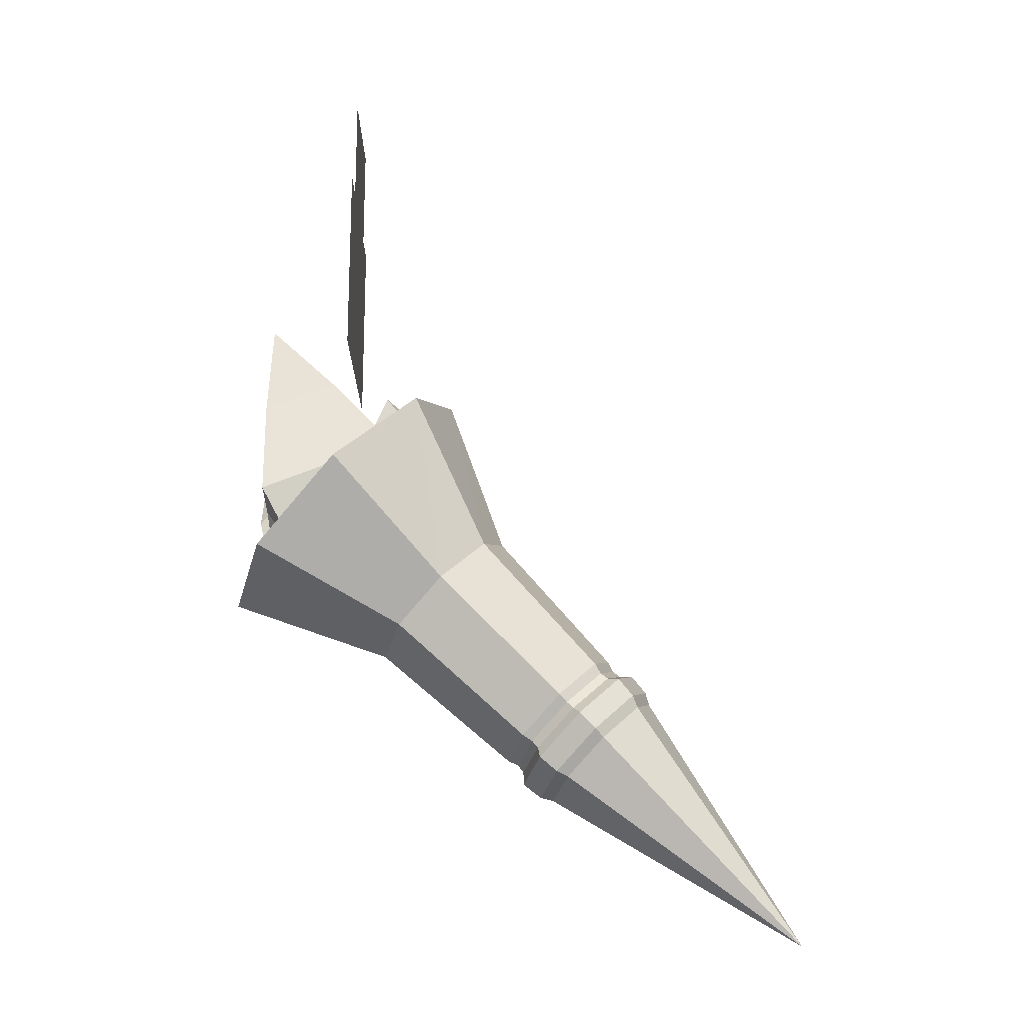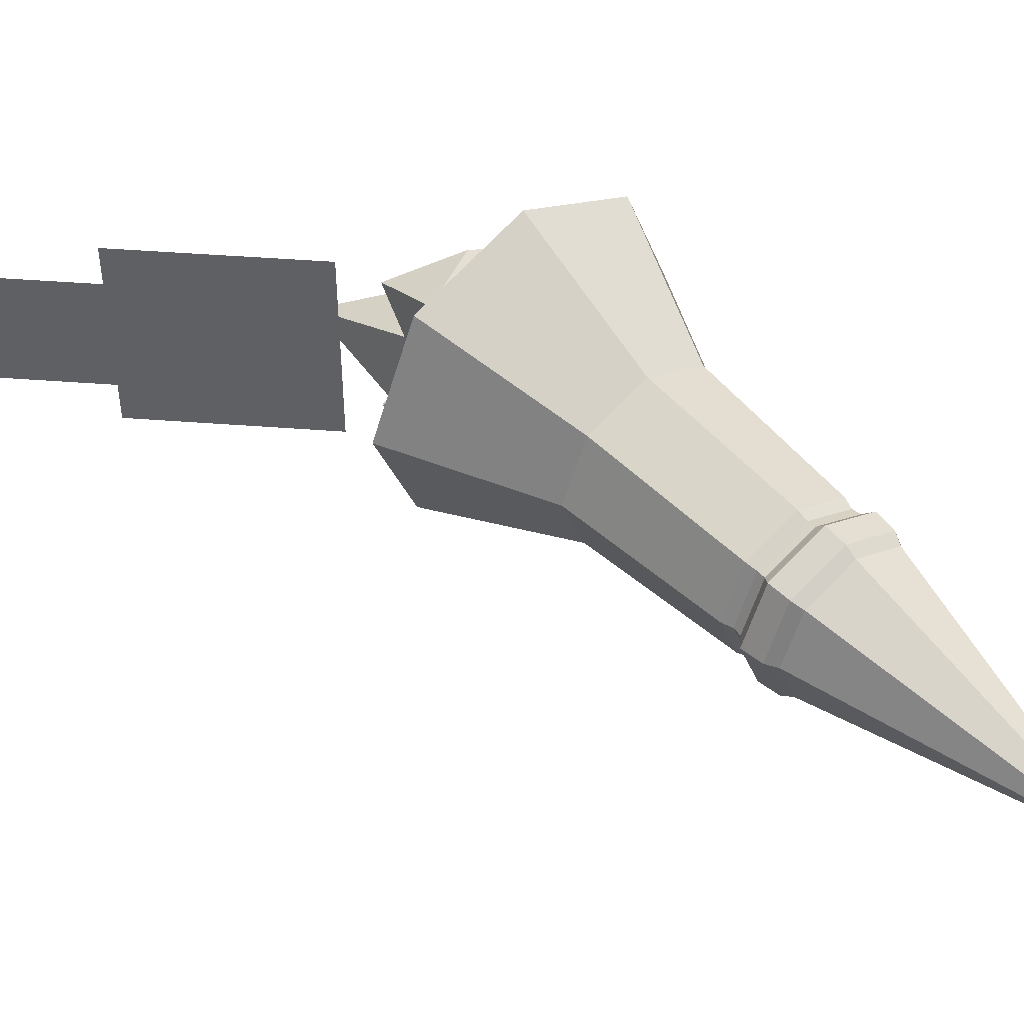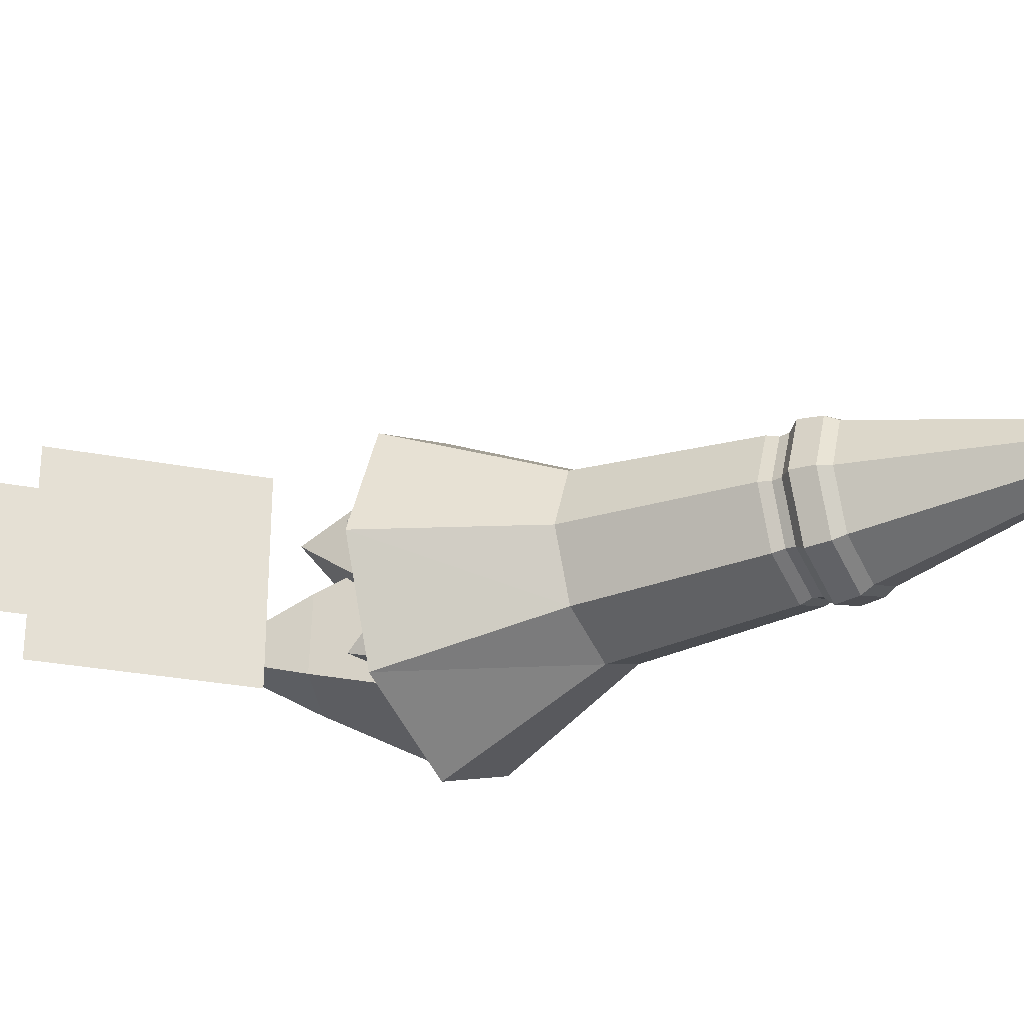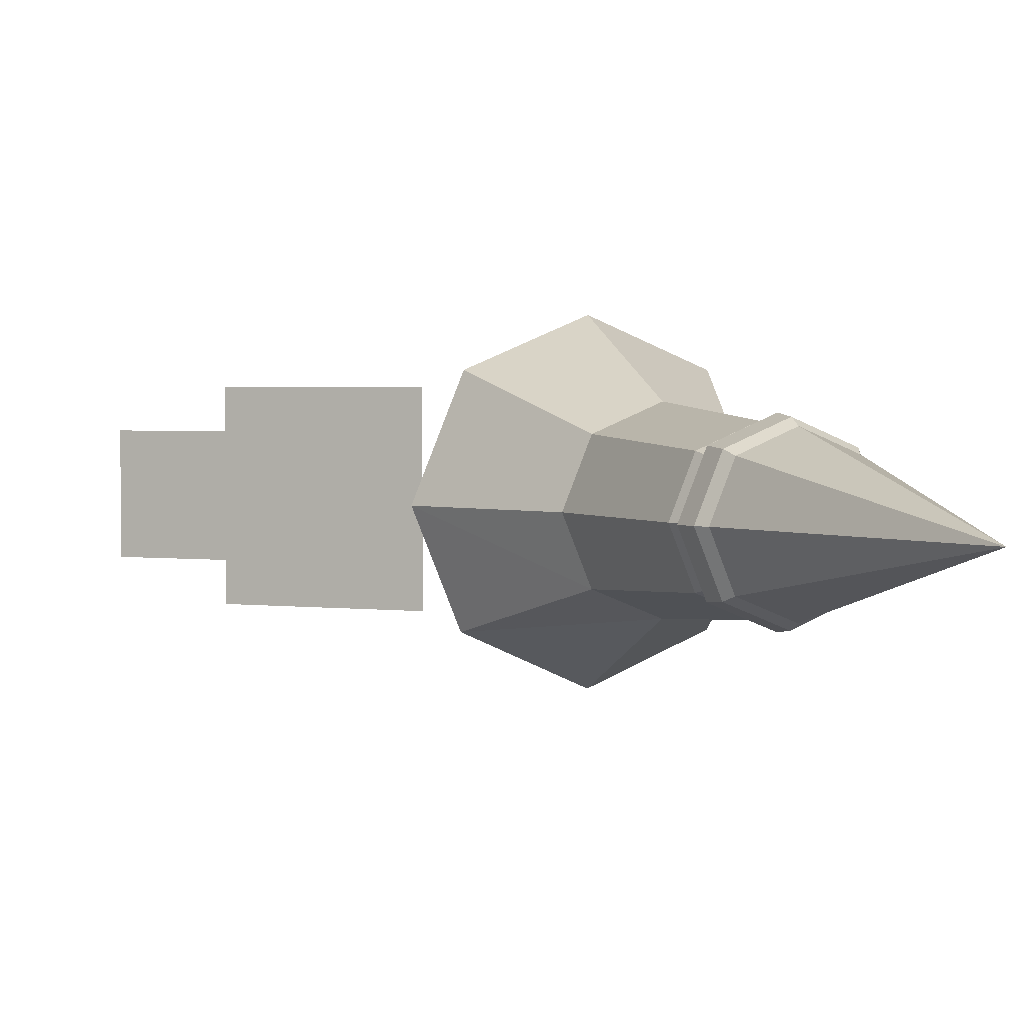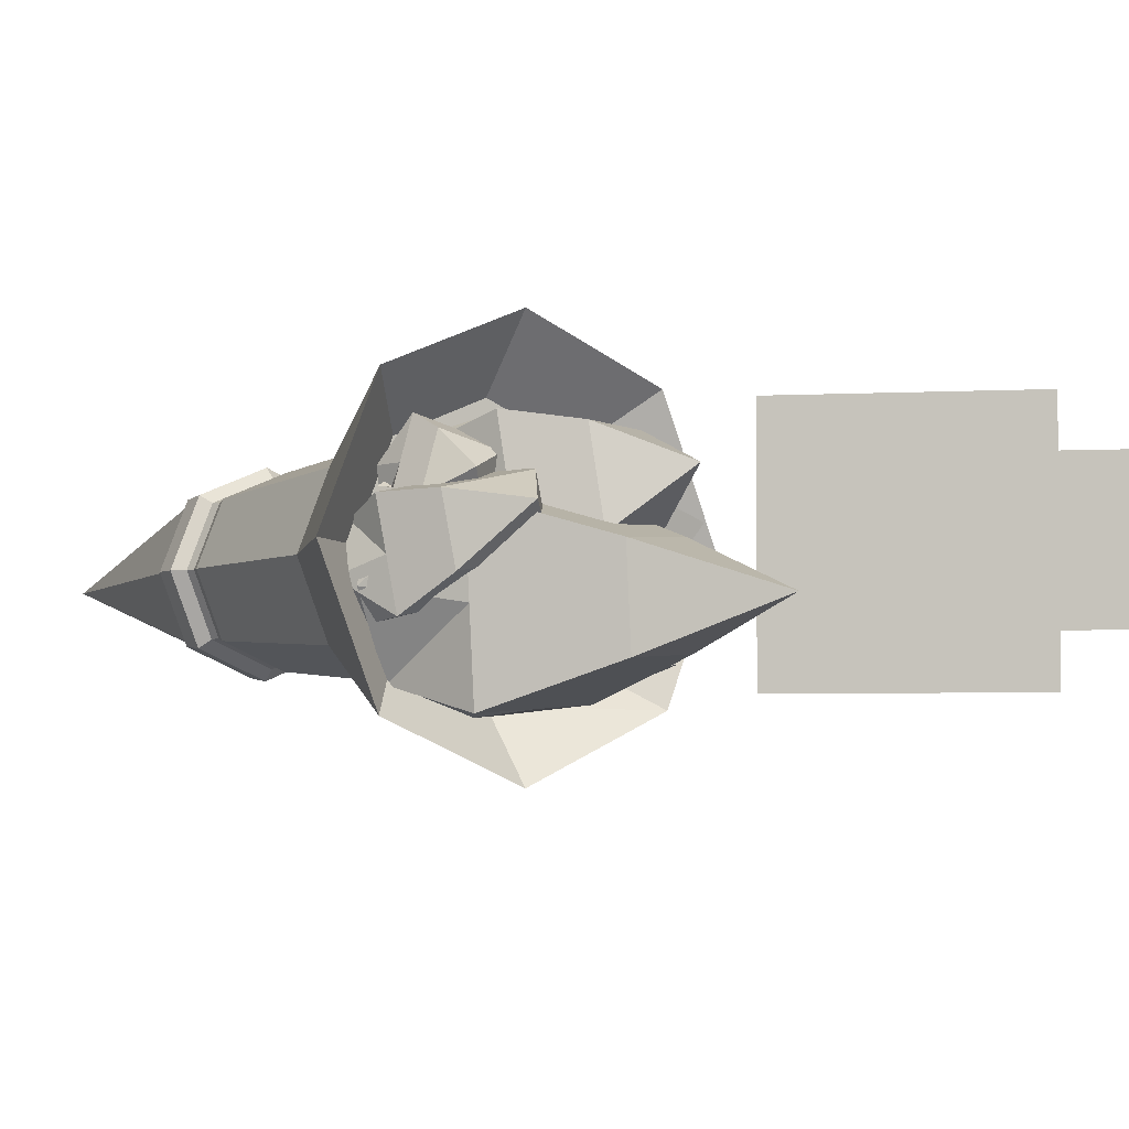
<metadata>
{"format":"obj","ext":"obj","renderer":"f3d","projection":"perspective","resolution":1024,"background":"white","views":[{"elev":-19.3,"azim":-179.4,"up":"+Y"},{"elev":46.7,"azim":-85.0,"up":"+Z"},{"elev":-28.3,"azim":-106.5,"up":"+Z"},{"elev":2.8,"azim":-66.8,"up":"+Z"},{"elev":-3.8,"azim":100.4,"up":"+Z"}]}
</metadata>
<code>
o Fire_Cone.001
v 0.8016 2.964 0.5004
v 1.119 3.694 0.5634
v 0.8375 3.072 -0.1664
v 1.148 3.78 0.03736
v 1.444 2.751 0.5004
v 1.626 3.526 0.5634
v 1.479 2.859 -0.1664
v 1.654 3.612 0.03736
v 1.166 2.988 -0.3045
v 1.401 3.696 0.03736
v 1.115 2.835 0.6385
v 1.372 3.61 0.5634
v 0.8665 3.344 0.6243
v 0.9085 3.47 -0.1569
v 1.661 3.221 -0.1569
v 1.619 3.094 0.6243
v 1.243 3.219 0.6243
v 1.285 3.346 -0.1569
v 0.6866 3.062 0.167
v 1.133 3.737 0.3004
v 1.595 2.761 0.167
v 1.64 3.569 0.3004
v 1.141 2.912 0.167
v 1.64 3.157 0.2337
v 0.8875 3.407 0.2337
v 1.156 3.47 -0.5767
v 1.092 2.923 -0.4019
v 1.104 3.625 -0.2263
v 1.026 3.118 0.04232
v 0.7818 3.525 -0.6561
v 0.6178 2.992 -0.5026
v 0.7301 3.68 -0.3057
v 1.512 4.032 0.3686
v 0.5522 3.188 -0.05835
v 0.8685 2.917 -0.5442
v 0.9689 3.498 -0.6164
v 0.7757 3.194 0.08398
v 0.9172 3.652 -0.266
v 0.5663 3.47 -0.1344
v 0.6432 3.241 -0.6548
v 1.199 3.16 -0.5369
v 1.122 3.389 -0.01648
v 0.8441 3.43 -0.07544
v 0.921 3.201 -0.5959
v 0.4868 3.104 -0.3013
v 0.7559 3.602 -0.4809
v 1.158 3.006 -0.1589
v 1.13 3.548 -0.4015
v 0.8221 3.055 -0.2301
v 1.16 3.274 -0.2767
v 0.6048 3.356 -0.3946
v 1.005 3.841 -0.5492
v 1.918 3.773 -0.5444
v 1.628 2.576 -0.6538
v 1.944 3.752 -0.004591
v 1.671 2.541 0.2664
v 1.419 3.979 -0.5137
v 0.7759 2.928 -0.6015
v 1.444 3.959 0.02606
v 0.8189 2.893 0.3187
v 1.193 2.759 -0.8182
v 1.668 3.876 -0.529
v 1.254 2.709 0.4832
v 1.694 3.856 0.01074
v 1.009 3.394 0.2656
v 0.9627 3.432 -0.7352
v 1.889 3.049 -0.7921
v 1.936 3.011 0.2087
v 1.473 3.203 0.2372
v 1.426 3.241 -0.7636
v 0.621 2.983 -0.1306
v 1.431 3.969 -0.2438
v 1.826 2.485 -0.2045
v 1.931 3.763 -0.2745
v 1.218 2.577 -0.2673
v 1.913 3.03 -0.2917
v 0.986 3.413 -0.2348
v 1.918 4.525 -0.255
v 1.828 2.783 0.2051
v 1.588 2.545 0.1427
v 1.748 2.847 0.5261
v 1.488 2.626 0.5496
v 1.64 3.045 0.1069
v 1.351 2.877 0.01819
v 1.561 3.109 0.4279
v 1.251 2.958 0.4251
v 1.49 2.694 -0.003847
v 1.734 2.914 0.156
v 1.349 2.809 0.5716
v 1.655 2.978 0.477
v 1.359 3.091 0.4657
v 1.476 2.996 -0.01107
v 1.755 2.607 0.1348
v 1.637 2.702 0.6115
v 1.498 2.896 0.5386
v 1.616 2.801 0.06184
v 1.251 2.986 0.1959
v 1.601 3.077 0.2674
v 1.587 2.517 0.3719
v 1.788 2.815 0.3656
v 1.419 2.752 0.2839
v 1.696 2.654 0.3731
v 1.418 3.043 0.2273
v 1.835 3.045 0.3332
v 1.978 2.983 -0.1536
v 1.709 2.508 -0.3766
v 1.958 2.908 0.2312
v 1.683 2.412 0.1111
v 1.717 3.369 -0.05431
v 1.378 2.997 -0.2508
v 1.697 3.294 0.3305
v 1.352 2.901 0.237
v 1.548 2.772 -0.4147
v 1.847 3.176 -0.104
v 1.512 2.637 0.2751
v 1.827 3.101 0.2808
v 1.475 3.152 0.3688
v 1.505 3.264 -0.2027
v 1.893 2.691 -0.3501
v 1.863 2.579 0.2213
v 1.669 2.866 0.295
v 1.699 2.978 -0.2764
v 1.296 3.051 0.01917
v 1.707 3.332 0.1381
v 1.764 2.359 -0.1588
v 1.968 2.946 0.03879
v 1.53 2.705 -0.06983
v 1.878 2.635 -0.06443
v 1.49 3.208 0.08304
v 1.994 3.361 0.1694
v 0.8869 2.453 0.4415
v 0.7016 3.344 0.4701
v 0.6315 2.484 -0.3372
v 0.5 3.369 -0.1442
v 1.431 2.823 0.2457
v 1.131 3.636 0.3157
v 1.176 2.854 -0.533
v 0.9296 3.661 -0.2987
v 0.8508 2.676 -0.5964
v 0.7148 3.515 -0.2214
v 1.212 2.631 0.5049
v 0.9164 3.49 0.3929
v 0.7542 2.843 0.5908
v 0.4549 2.88 -0.3215
v 1.093 3.313 -0.5508
v 1.392 3.276 0.3615
v 1.073 3.06 0.4761
v 0.7739 3.096 -0.4362
v 0.6464 2.392 0.09266
v 0.6008 3.357 0.163
v 1.416 2.915 -0.1842
v 1.03 3.648 0.008511
v 1.031 2.654 -0.04577
v 1.242 3.295 -0.0947
v 0.6046 2.861 0.1347
v 0.7052 3.937 0.153
v -0.5904 1.245 0.5079
v -0.3365 0.9906 0.3591
v -0.2313 0.8854 0
v -0.3365 0.9906 -0.3591
v -0.5904 1.245 -0.5079
v -0.8443 1.498 -0.3591
v -0.9495 1.604 0
v -0.8443 1.498 0.3591
v -2.005 -0.1697 -0
v -0.5338 1.301 0.5547
v -0.2564 1.024 0.3923
v -0.1415 0.909 0
v -0.2564 1.024 -0.3923
v -0.5338 1.301 -0.5547
v -0.8111 1.579 -0.3923
v -0.926 1.693 0
v -0.8111 1.579 0.3923
v -0.4221 1.413 0.5744
v -0.1348 1.126 0.4062
v -0.01588 1.007 0
v -0.1348 1.126 -0.4062
v -0.4221 1.413 -0.5744
v -0.7093 1.7 -0.4062
v -0.8283 1.819 0
v -0.7093 1.7 0.4062
v 0.5822 2.417 0.6199
v 0.8922 2.107 0.4384
v 1.021 1.979 1e-06
v 0.8922 2.107 -0.4384
v 0.5822 2.417 -0.6199
v 0.2722 2.727 -0.4384
v 0.1438 2.856 1e-06
v 0.2722 2.727 0.4384
v -0.2771 1.558 0.5286
v -0.5414 1.822 0.3738
v -0.6509 1.932 0
v -0.5414 1.822 -0.3738
v -0.2771 1.558 -0.5286
v -0.01283 1.294 -0.3738
v 0.09665 1.184 0
v -0.01283 1.294 0.3738
v -0.3309 1.504 0.5021
v -0.3763 1.459 0.511
v -0.1208 1.203 0.3614
v -0.07988 1.253 0.3551
v -0.01491 1.097 0
v 0.02412 1.149 0
v -0.1208 1.203 -0.3614
v -0.07988 1.253 -0.3551
v -0.3763 1.459 -0.511
v -0.3309 1.504 -0.5021
v -0.6318 1.714 -0.3614
v -0.582 1.755 -0.3551
v -0.7376 1.82 0
v -0.686 1.859 0
v -0.6318 1.714 0.3614
v -0.582 1.755 0.3551
v 1.101 2.936 0.7379
v 1.47 2.567 0.5218
v 1.623 2.415 1e-06
v 1.47 2.567 -0.5218
v 1.101 2.936 -0.7379
v 0.7324 3.305 -0.5218
v 0.5796 3.458 1e-06
v 0.7324 3.305 0.5218
v 1.343 3.178 1.133
v 1.909 2.612 0.8008
v 2.144 2.377 1e-06
v 1.909 2.612 -0.8008
v 1.343 3.178 -1.133
v 0.776 3.765 -0.7614
v 0.5421 3.979 1e-06
v 0.7766 3.744 0.8008
v 1.101 2.936 1e-06
f 25 4 14
f 18 8 15
f 24 6 16
f 17 2 13
f 23 5 11
f 4 20 33
f 10 4 33
f 23 1 19
f 6 17 16
f 4 18 14
f 3 18 9
f 5 17 11
f 17 1 11
f 24 5 21
f 18 7 9
f 19 14 3
f 1 25 19
f 15 21 7
f 3 23 19
f 22 8 33
f 12 6 33
f 7 23 9
f 8 24 15
f 2 25 13
f 30 46 52
f 49 29 37
f 43 32 39
f 50 28 42
f 20 2 33
f 2 12 33
f 8 10 33
f 6 22 33
f 44 26 41
f 46 40 51
f 36 30 52
f 49 34 45
f 28 43 42
f 30 44 40
f 31 44 35
f 29 43 37
f 43 34 37
f 47 42 29
f 35 41 27
f 51 31 45
f 39 45 34
f 27 50 47
f 31 49 45
f 48 26 52
f 38 28 52
f 27 49 35
f 41 48 50
f 32 51 39
f 46 32 52
f 32 38 52
f 26 36 52
f 28 48 52
f 57 72 78
f 75 56 63
f 69 59 65
f 76 55 68
f 70 53 67
f 77 57 66
f 62 57 78
f 75 60 71
f 55 69 68
f 57 70 66
f 66 61 58
f 56 69 63
f 63 65 60
f 73 68 56
f 70 54 61
f 77 58 71
f 65 71 60
f 54 76 73
f 58 75 71
f 74 53 78
f 64 55 78
f 54 75 61
f 53 76 67
f 59 77 65
f 72 59 78
f 59 64 78
f 53 62 78
f 55 74 78
f 83 98 104
f 101 82 89
f 95 85 91
f 102 81 94
f 88 93 96
f 103 83 92
f 88 83 104
f 101 86 97
f 94 90 95
f 83 96 92
f 92 87 84
f 82 95 89
f 89 91 86
f 99 94 82
f 96 80 87
f 103 84 97
f 86 103 97
f 80 102 99
f 84 101 97
f 100 79 104
f 90 81 104
f 80 101 87
f 79 102 93
f 85 103 91
f 98 85 104
f 85 90 104
f 79 88 104
f 81 100 104
f 109 124 130
f 127 108 115
f 121 111 117
f 126 120 128
f 122 105 119
f 129 109 118
f 114 109 130
f 127 112 123
f 107 121 120
f 109 122 118
f 110 122 113
f 108 121 115
f 121 112 115
f 128 108 125
f 122 106 113
f 123 118 110
f 112 129 123
f 119 125 106
f 110 127 123
f 126 105 130
f 116 107 130
f 106 127 113
f 105 128 119
f 117 124 129
f 124 111 130
f 111 116 130
f 105 114 130
f 107 126 130
f 155 134 144
f 148 138 145
f 154 136 146
f 142 143 147
f 153 135 141
f 134 150 156
f 140 134 156
f 153 131 149
f 136 147 146
f 144 140 148
f 133 148 139
f 146 141 135
f 147 131 141
f 154 135 151
f 139 145 137
f 155 133 149
f 131 155 149
f 137 154 151
f 133 153 149
f 152 138 156
f 142 136 156
f 137 153 139
f 138 154 145
f 132 155 143
f 150 132 156
f 132 142 156
f 138 140 156
f 136 152 156
f 157 165 158
f 158 165 159
f 159 165 160
f 160 165 161
f 161 165 162
f 162 165 163
f 161 171 170
f 163 165 164
f 164 165 157
f 168 177 176
f 160 170 169
f 159 169 168
f 159 167 158
f 157 173 164
f 164 172 163
f 162 172 171
f 158 166 157
f 207 193 194
f 167 174 166
f 166 181 173
f 171 180 179
f 169 178 177
f 168 175 167
f 173 180 172
f 170 179 178
f 190 189 191
f 203 195 196
f 209 192 193
f 205 194 195
f 198 191 213
f 175 199 174
f 213 192 211
f 184 225 224
f 193 188 187
f 195 186 185
f 196 183 197
f 191 188 192
f 194 187 186
f 196 185 184
f 197 182 190
f 174 212 181
f 176 204 202
f 178 208 206
f 181 210 180
f 176 200 175
f 177 206 204
f 179 210 208
f 203 197 201
f 200 198 199
f 202 201 200
f 202 205 203
f 204 207 205
f 206 209 207
f 208 211 209
f 212 211 210
f 199 213 212
f 201 190 198
f 230 216 217
f 183 222 182
f 182 229 189
f 187 228 227
f 185 226 225
f 184 223 183
f 189 228 188
f 186 227 226
f 215 222 223
f 216 223 224
f 216 225 217
f 217 226 218
f 218 227 219
f 219 228 220
f 221 228 229
f 214 229 222
f 230 218 219
f 221 214 230
f 215 216 230
f 220 221 230
f 218 230 217
f 220 230 219
f 214 215 230
f 25 20 4
f 18 10 8
f 24 22 6
f 17 12 2
f 23 21 5
f 23 11 1
f 6 12 17
f 4 10 18
f 3 14 18
f 5 16 17
f 17 13 1
f 24 16 5
f 18 15 7
f 19 25 14
f 1 13 25
f 15 24 21
f 3 9 23
f 7 21 23
f 8 22 24
f 2 20 25
f 49 47 29
f 43 38 32
f 50 48 28
f 44 36 26
f 46 30 40
f 49 37 34
f 28 38 43
f 30 36 44
f 31 40 44
f 29 42 43
f 43 39 34
f 47 50 42
f 35 44 41
f 51 40 31
f 39 51 45
f 27 41 50
f 31 35 49
f 27 47 49
f 41 26 48
f 32 46 51
f 75 73 56
f 69 64 59
f 76 74 55
f 70 62 53
f 77 72 57
f 75 63 60
f 55 64 69
f 57 62 70
f 66 70 61
f 56 68 69
f 63 69 65
f 73 76 68
f 70 67 54
f 77 66 58
f 65 77 71
f 54 67 76
f 58 61 75
f 54 73 75
f 53 74 76
f 59 72 77
f 101 99 82
f 95 90 85
f 102 100 81
f 88 79 93
f 103 98 83
f 101 89 86
f 94 81 90
f 83 88 96
f 92 96 87
f 82 94 95
f 89 95 91
f 99 102 94
f 96 93 80
f 103 92 84
f 86 91 103
f 80 93 102
f 84 87 101
f 80 99 101
f 79 100 102
f 85 98 103
f 127 125 108
f 121 116 111
f 126 107 120
f 122 114 105
f 129 124 109
f 127 115 112
f 107 116 121
f 109 114 122
f 110 118 122
f 108 120 121
f 121 117 112
f 128 120 108
f 122 119 106
f 123 129 118
f 112 117 129
f 119 128 125
f 110 113 127
f 106 125 127
f 105 126 128
f 117 111 124
f 155 150 134
f 148 140 138
f 154 152 136
f 142 132 143
f 153 151 135
f 153 141 131
f 136 142 147
f 144 134 140
f 133 144 148
f 146 147 141
f 147 143 131
f 154 146 135
f 139 148 145
f 155 144 133
f 131 143 155
f 137 145 154
f 133 139 153
f 137 151 153
f 138 152 154
f 132 150 155
f 161 162 171
f 168 169 177
f 160 161 170
f 159 160 169
f 159 168 167
f 157 166 173
f 164 173 172
f 162 163 172
f 158 167 166
f 207 209 193
f 167 175 174
f 166 174 181
f 171 172 180
f 169 170 178
f 168 176 175
f 173 181 180
f 170 171 179
f 190 182 189
f 203 205 195
f 209 211 192
f 205 207 194
f 198 190 191
f 175 200 199
f 213 191 192
f 184 185 225
f 193 192 188
f 195 194 186
f 196 184 183
f 191 189 188
f 194 193 187
f 196 195 185
f 197 183 182
f 174 199 212
f 176 177 204
f 178 179 208
f 181 212 210
f 176 202 200
f 177 178 206
f 179 180 210
f 203 196 197
f 200 201 198
f 202 203 201
f 202 204 205
f 204 206 207
f 206 208 209
f 208 210 211
f 212 213 211
f 199 198 213
f 201 197 190
f 183 223 222
f 182 222 229
f 187 188 228
f 185 186 226
f 184 224 223
f 189 229 228
f 186 187 227
f 215 214 222
f 216 215 223
f 216 224 225
f 217 225 226
f 218 226 227
f 219 227 228
f 221 220 228
f 214 221 229
o Plane
v 1.307 6.429 0.4116
v 1.307 5.606 0.4116
v 1.307 6.429 -0.4116
v 1.307 5.606 -0.4116
f 232 233 231
f 232 234 233
o Plane.001
v 1.307 5.652 0.6941
v 1.307 4.263 0.6941
v 1.307 5.652 -0.6941
v 1.307 4.263 -0.6941
f 236 237 235
f 236 238 237

</code>
